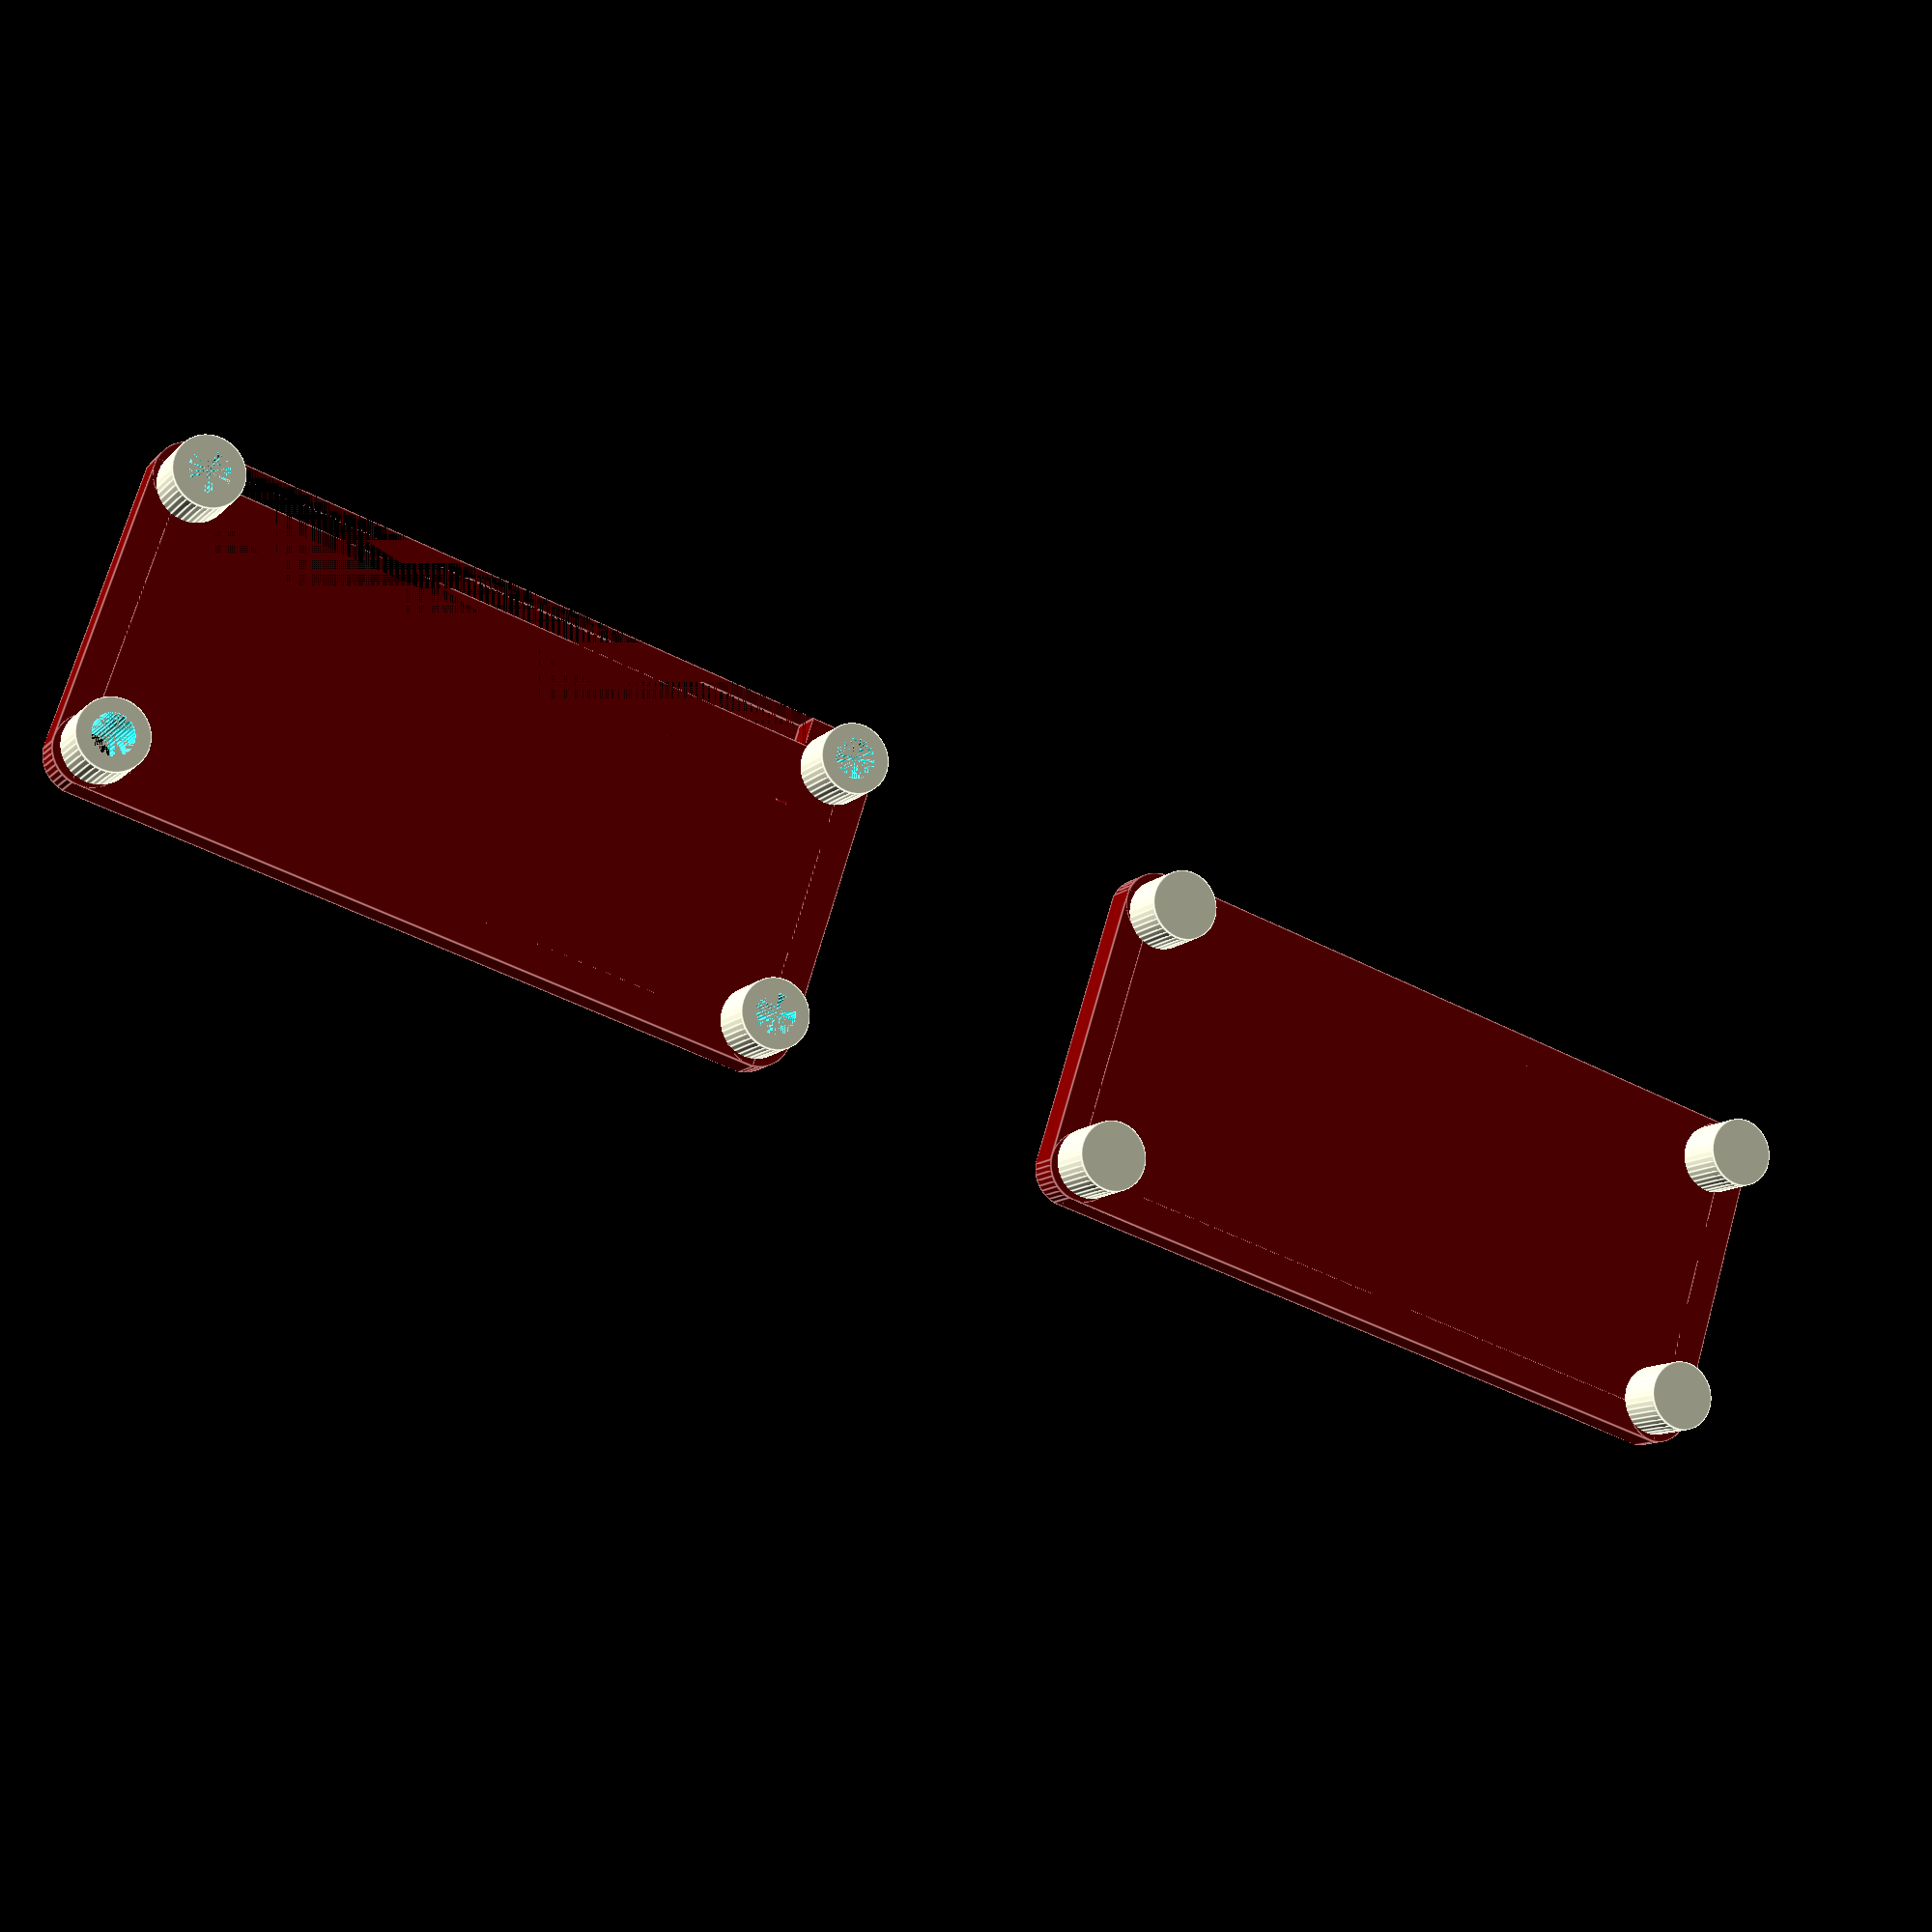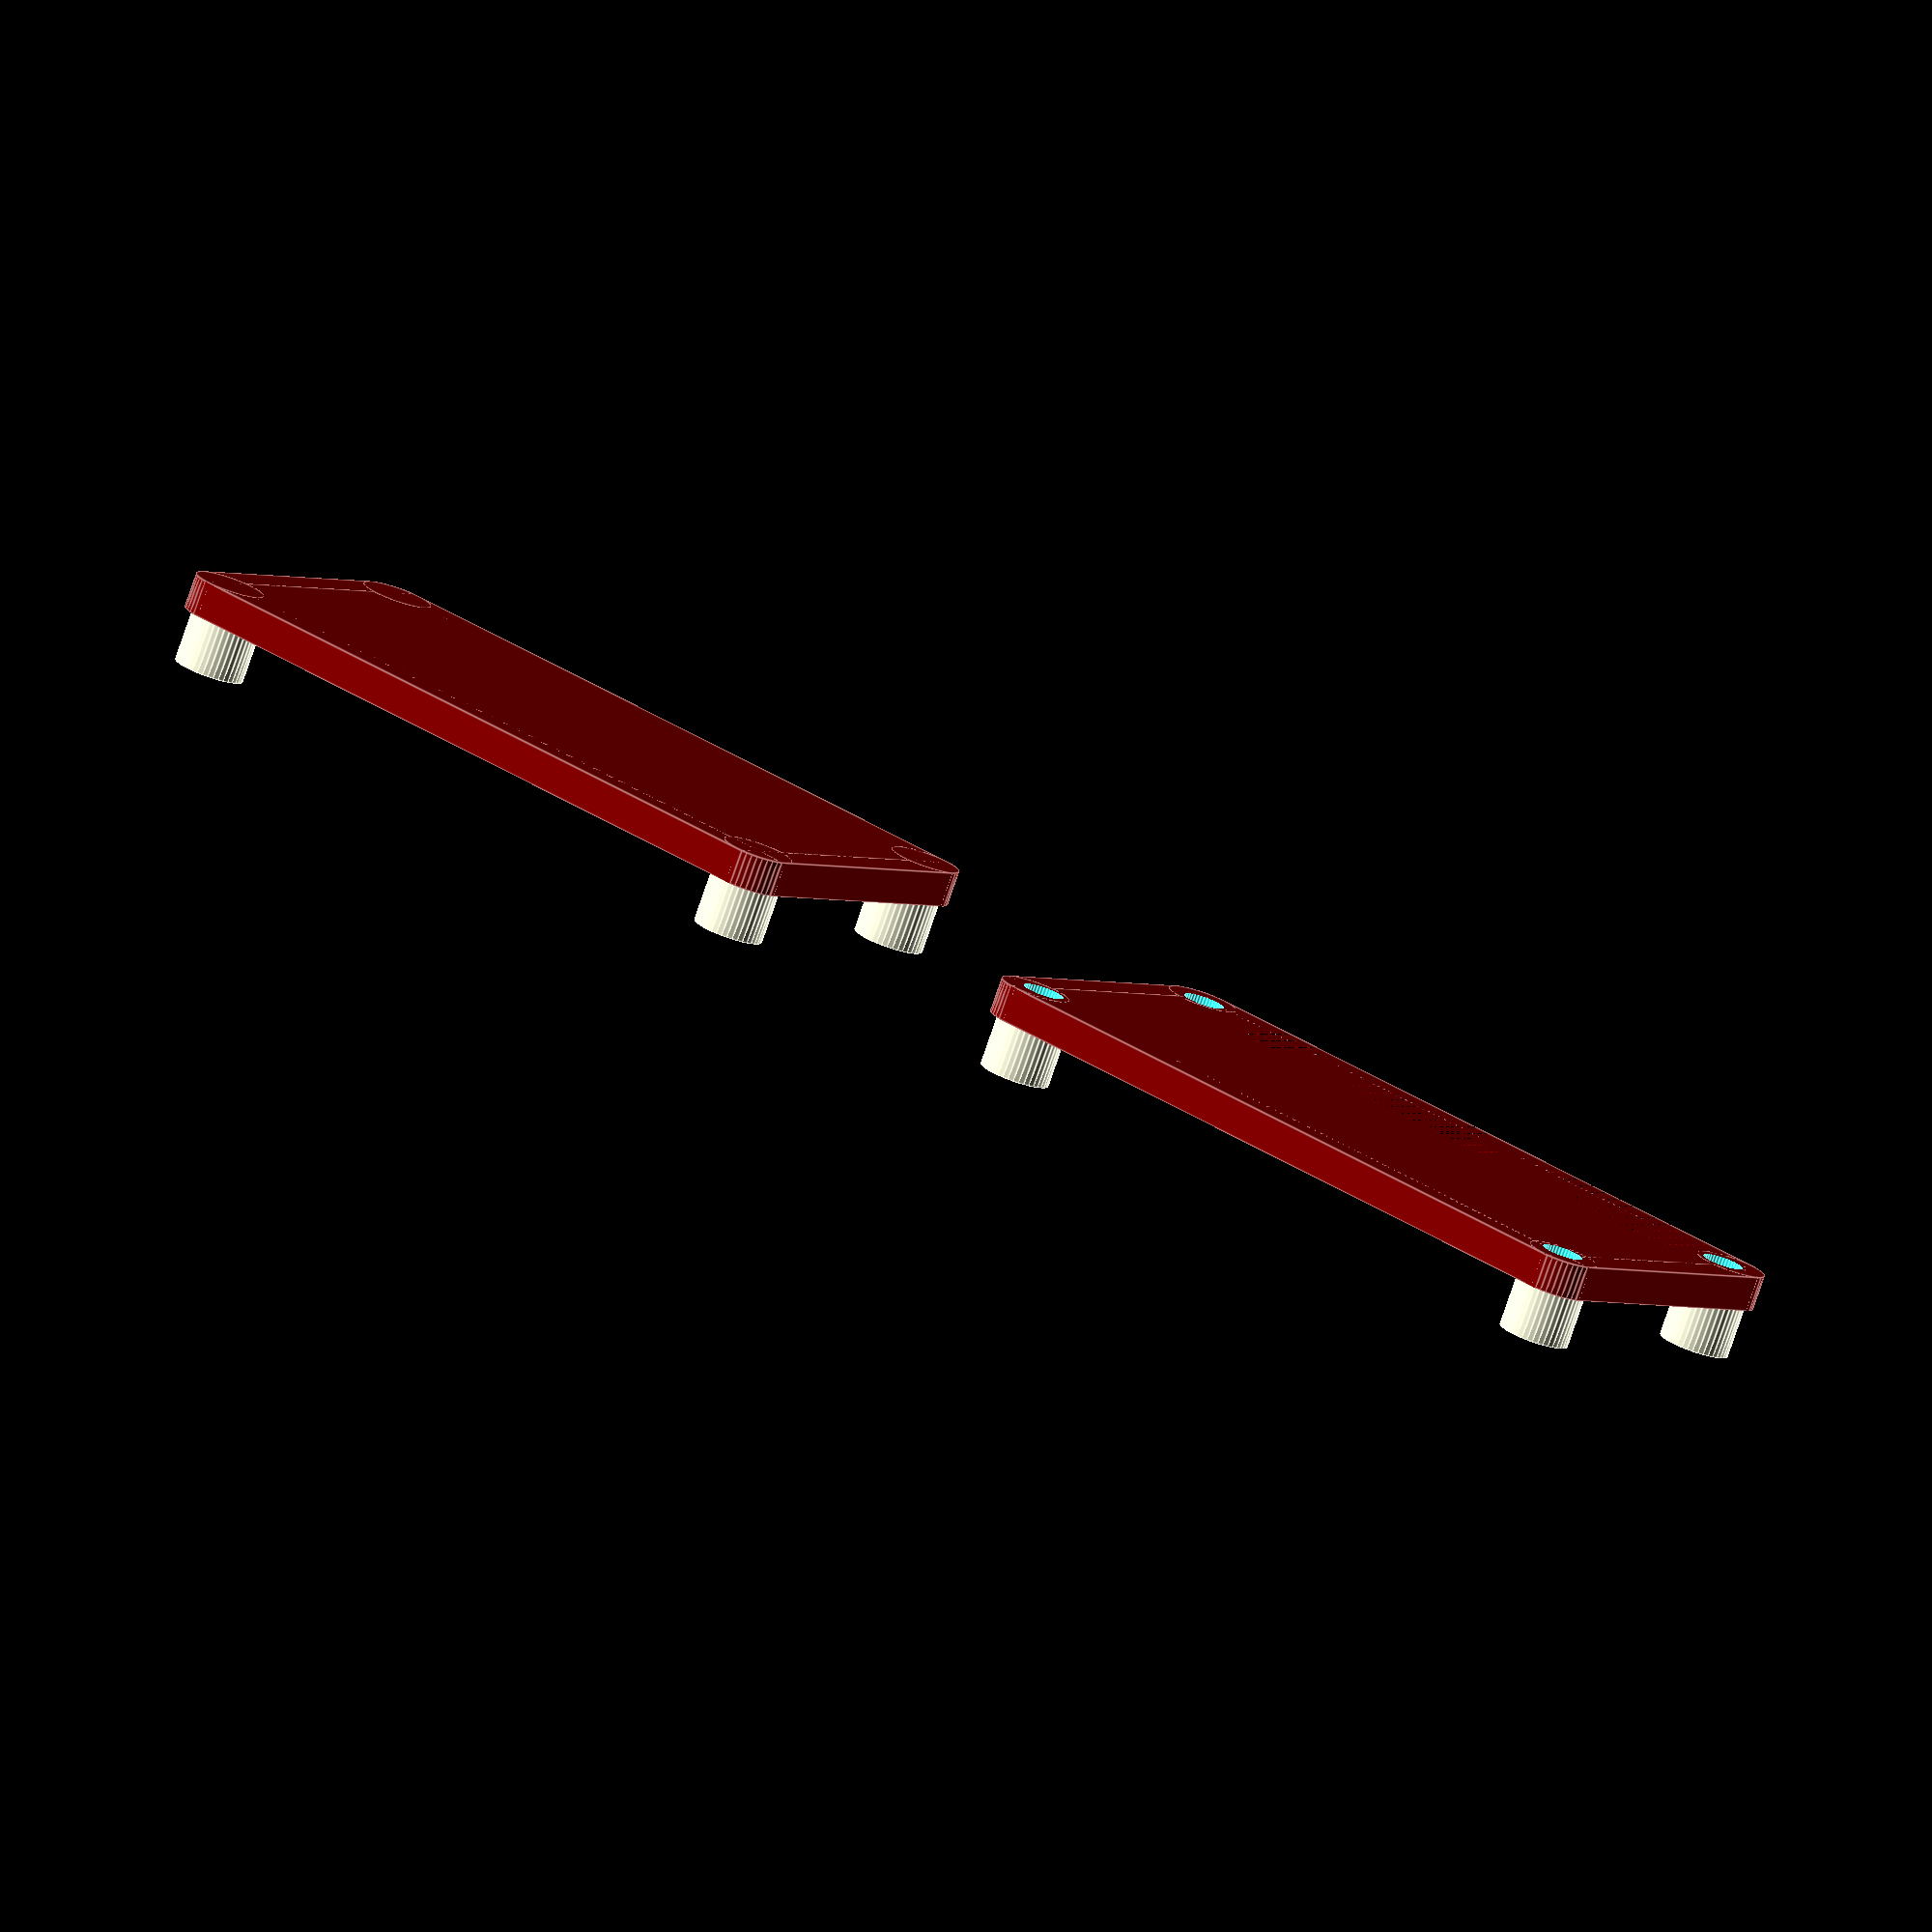
<openscad>
top_thickness = 2;
corner_round_height = 2;
cly_height = 7;
cly_sides = 40;
cly_radius1 = 3;
cly_radius2 = 3;

cly_off_up = cly_height - ((cly_height/2)+1);


CASEcolor="Maroon";

screw_hole_top_r1 = 1.75;
screw_hole_top_r2 = 1.75;

screw_hole_bot_r1 = 1.5;
screw_hole_bot_r2 = 1.5;

hole_loc_x = 11.5;
hole_loc_y = 29;
module drill_holes_top()
{
    union()
    {
        translate([hole_loc_y,-hole_loc_x,0])
        cylinder(12,screw_hole_top_r1,screw_hole_top_r2,center=true,$fn=cly_sides); 
        translate([-hole_loc_y,-hole_loc_x,0])
        cylinder(12,screw_hole_top_r1,screw_hole_top_r2,center=true,$fn=cly_sides); 
        translate([hole_loc_y,hole_loc_x,0])
        cylinder(12,screw_hole_top_r1,screw_hole_top_r2,center=true,$fn=cly_sides); 
        translate([-hole_loc_y,hole_loc_x,0])
        cylinder(12,screw_hole_top_r1,screw_hole_top_r2,center=true,$fn=cly_sides);
    }    
}
module drill_holes_bot()
{
    union()
    {
        translate([hole_loc_y,-hole_loc_x,0])
        cylinder(12,screw_hole_bot_r1,screw_hole_bot_r2,center=true,$fn=cly_sides); 
        translate([-hole_loc_y,-hole_loc_x,0])
        cylinder(12,screw_hole_bot_r1,screw_hole_bot_r2,center=true,$fn=cly_sides); 
        translate([hole_loc_y,hole_loc_x,0])
        cylinder(12,screw_hole_bot_r1,screw_hole_bot_r2,center=true,$fn=cly_sides); 
        translate([-hole_loc_y,hole_loc_x,0])
        cylinder(12,screw_hole_bot_r1,screw_hole_bot_r2,center=true,$fn=cly_sides);
    }    
}
module stand_offs()
{
    union()
    {
        translate([hole_loc_y,-hole_loc_x,cly_off_up])
        cylinder(cly_height,cly_radius1,cly_radius1,center=true,$fn=cly_sides); 
        translate([-hole_loc_y,-hole_loc_x,cly_off_up])
        cylinder(cly_height,cly_radius1,cly_radius1,center=true,$fn=cly_sides); 
        translate([hole_loc_y,hole_loc_x,cly_off_up])
        cylinder(cly_height,cly_radius1,cly_radius1,center=true,$fn=cly_sides); 
        translate([-hole_loc_y,hole_loc_x,cly_off_up])
        cylinder(cly_height,cly_radius1,cly_radius1,center=true,$fn=cly_sides); 
    }
}

module rounded_rect(x,y,h,rad,r_ness)
{
    r_height=h;
    cube2_l = y - ((rad * 2) - 1);
    cube1_w = x - ((rad * 2) - 1);
    r_center_x = cube1_w/2 - 0.5;
    r_center_y = cube2_l/2 - 0.5;
    union()
    {
        cube([x,cube2_l,h],center=true);
        cube([cube1_w,y,h],center=true);
        translate([r_center_x,r_center_y,0])cylinder(h,rad,rad,center=true,$fn=r_ness);
        translate([-r_center_x,-r_center_y,0])cylinder(h,rad,rad,center=true,$fn=r_ness);
        translate([r_center_x,-r_center_y,0])cylinder(h,rad,rad,center=true,$fn=r_ness);
        translate([-r_center_x,r_center_y,0])cylinder(h,rad,rad,center=true,$fn=r_ness);
    }
}

module piZeroTop()
{
    color(CASEcolor)
    {
        difference()
        {
            union()
            {            
                difference()
                {
                    rounded_rect(65,30,3,3,40);
                    drill_holes_top();
                }   
            }
            translate([0,11,0])cube([52,8,top_thickness+1],center=true);
        }
        
    }
    difference()
    {       
        stand_offs();
        drill_holes_top();
    }
}

module piZeroBottom()
{
    union()
    {
        color(CASEcolor)
        {
            difference()
            {
                rounded_rect(65,30,3,3,40);
                drill_holes(); 
            }   
        }
        difference()
        {       
            stand_offs();
            drill_holes();
        }
    }
}

translate([90,0,0])piZeroBottom();
piZeroTop();


</openscad>
<views>
elev=191.2 azim=197.5 roll=205.0 proj=p view=edges
elev=78.3 azim=322.1 roll=161.1 proj=o view=edges
</views>
